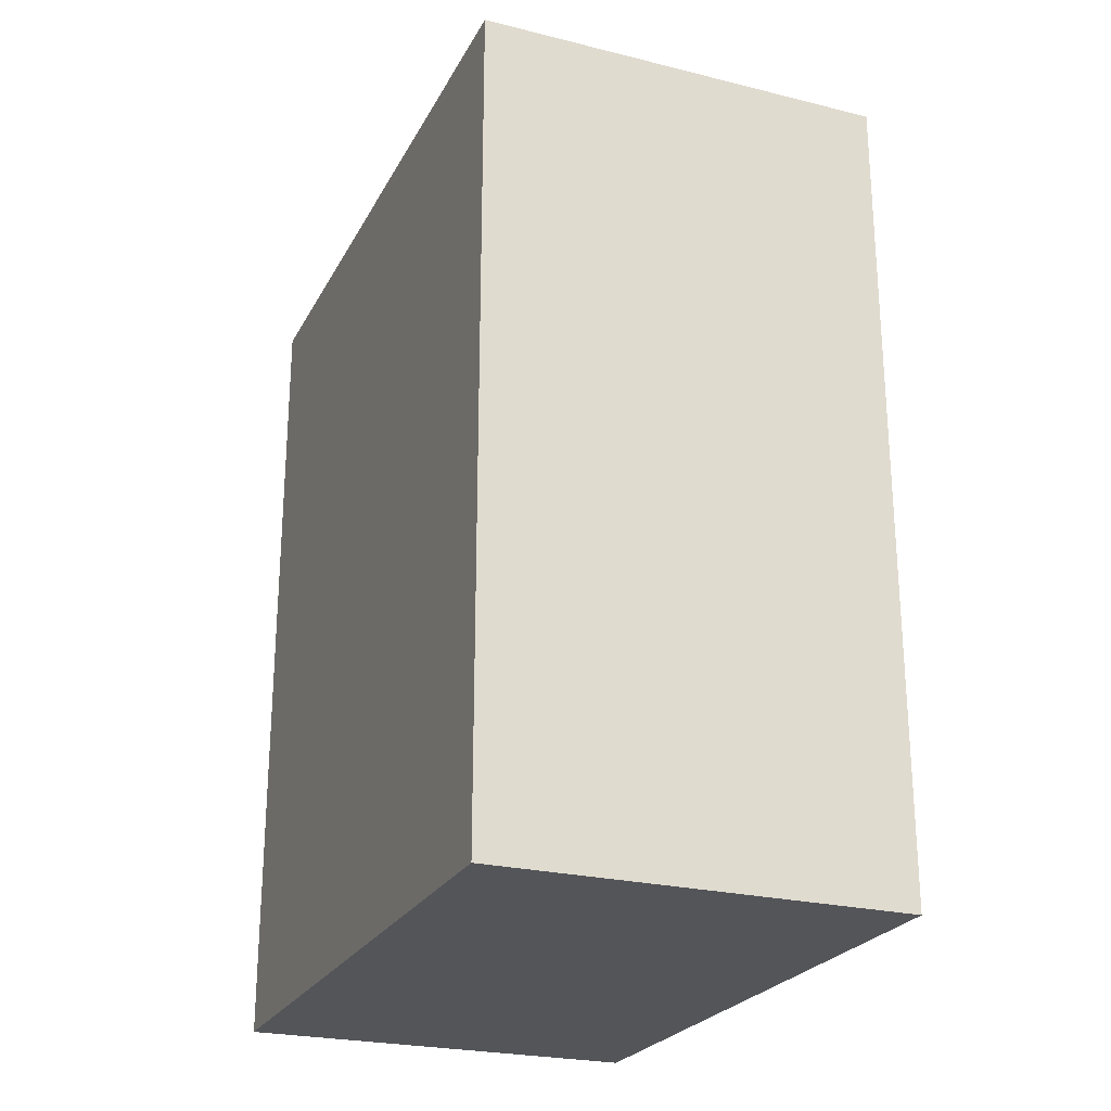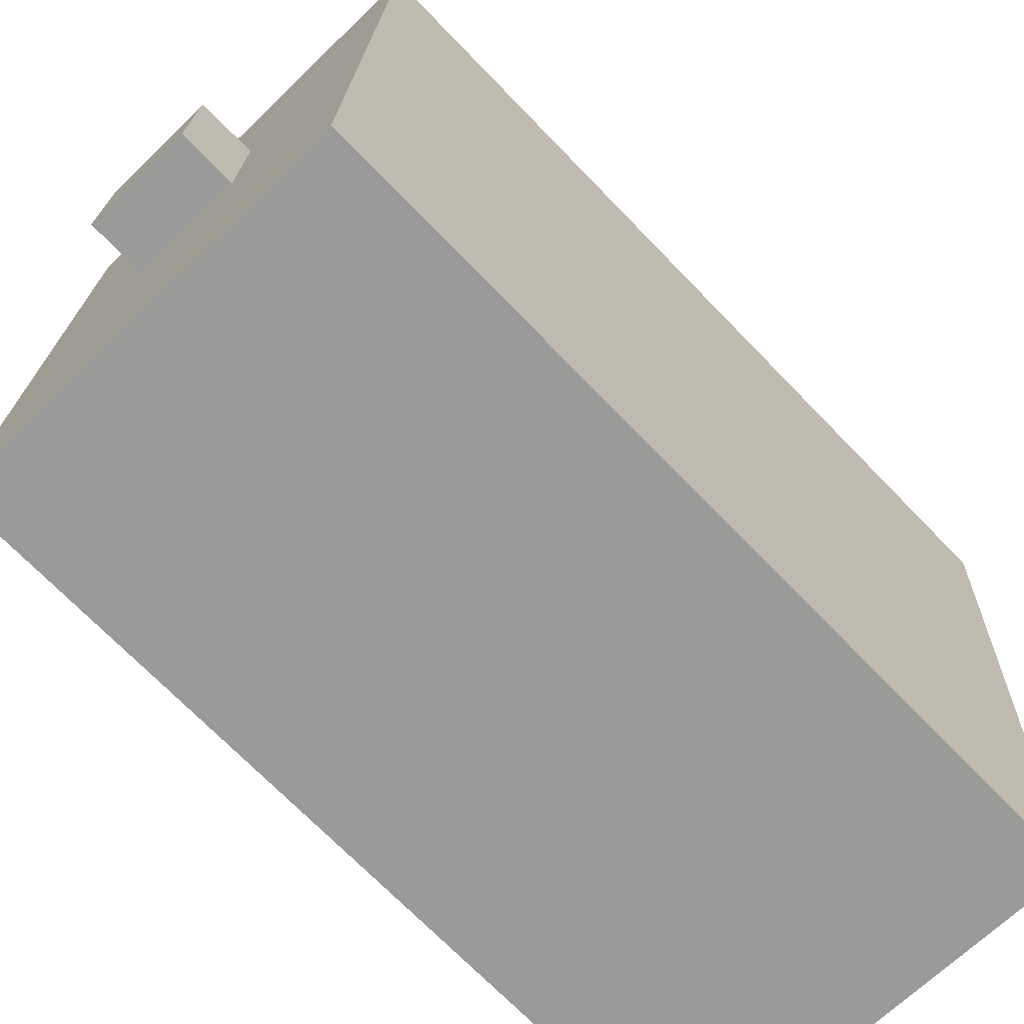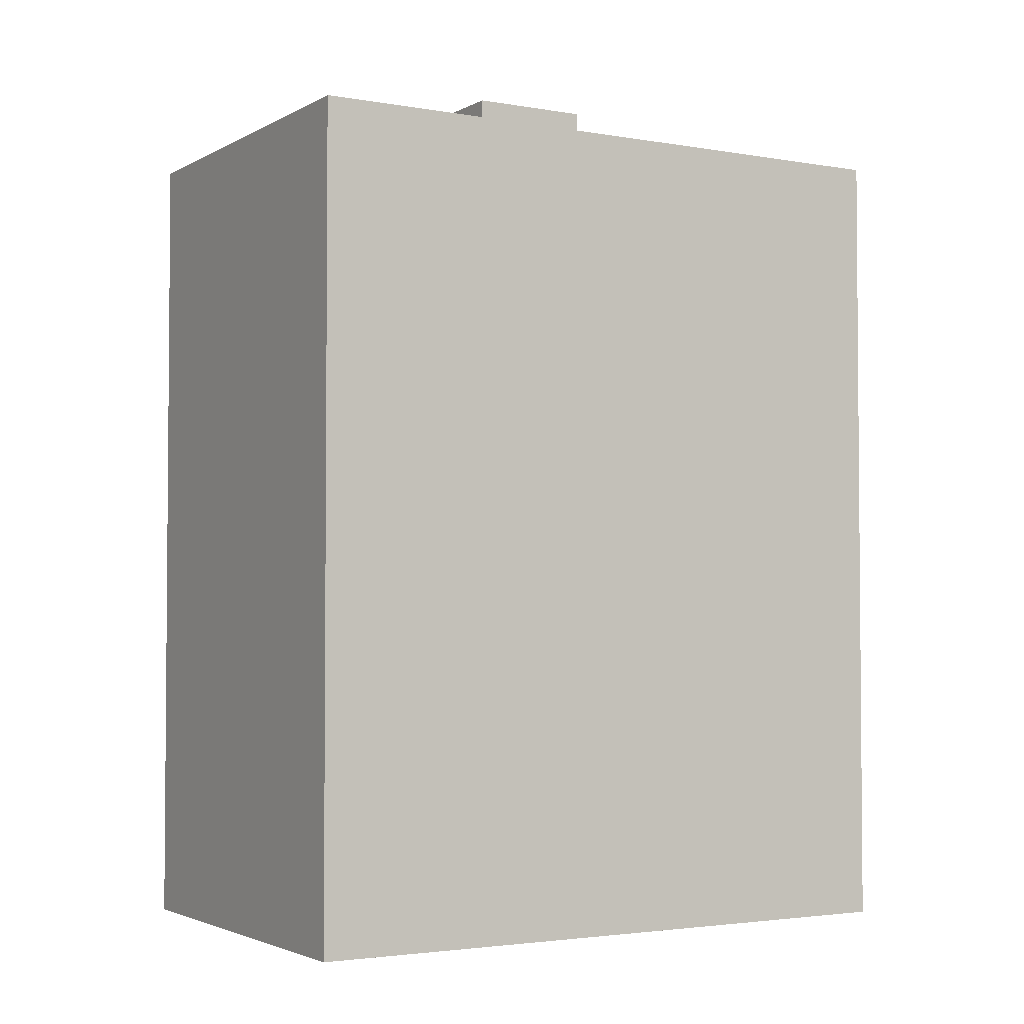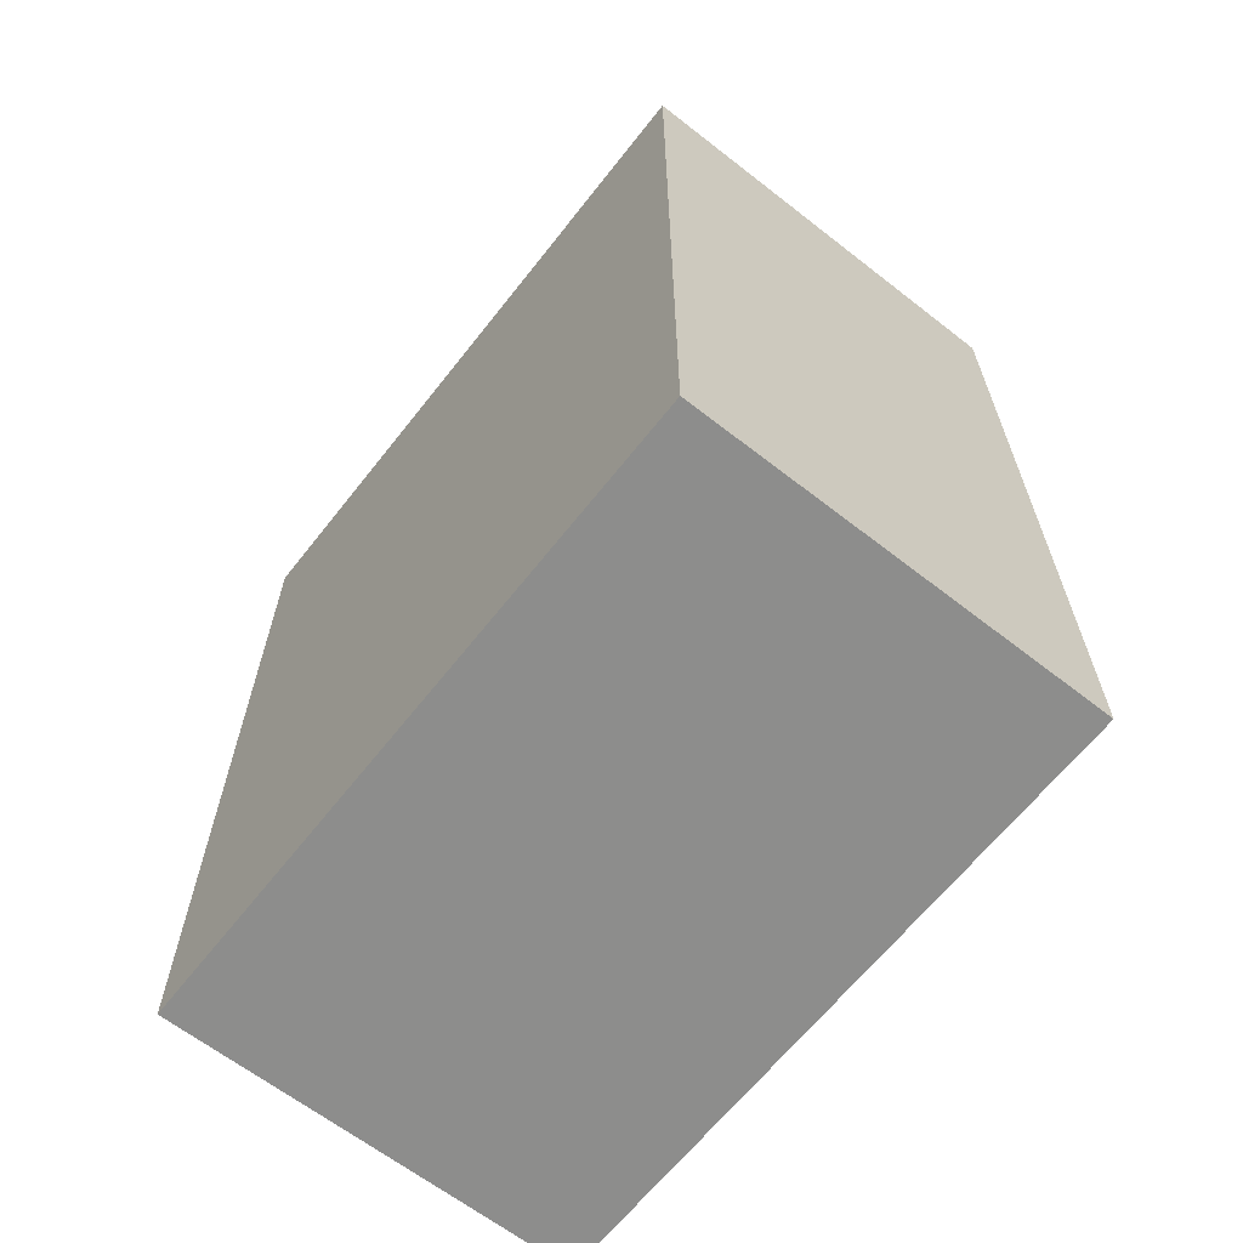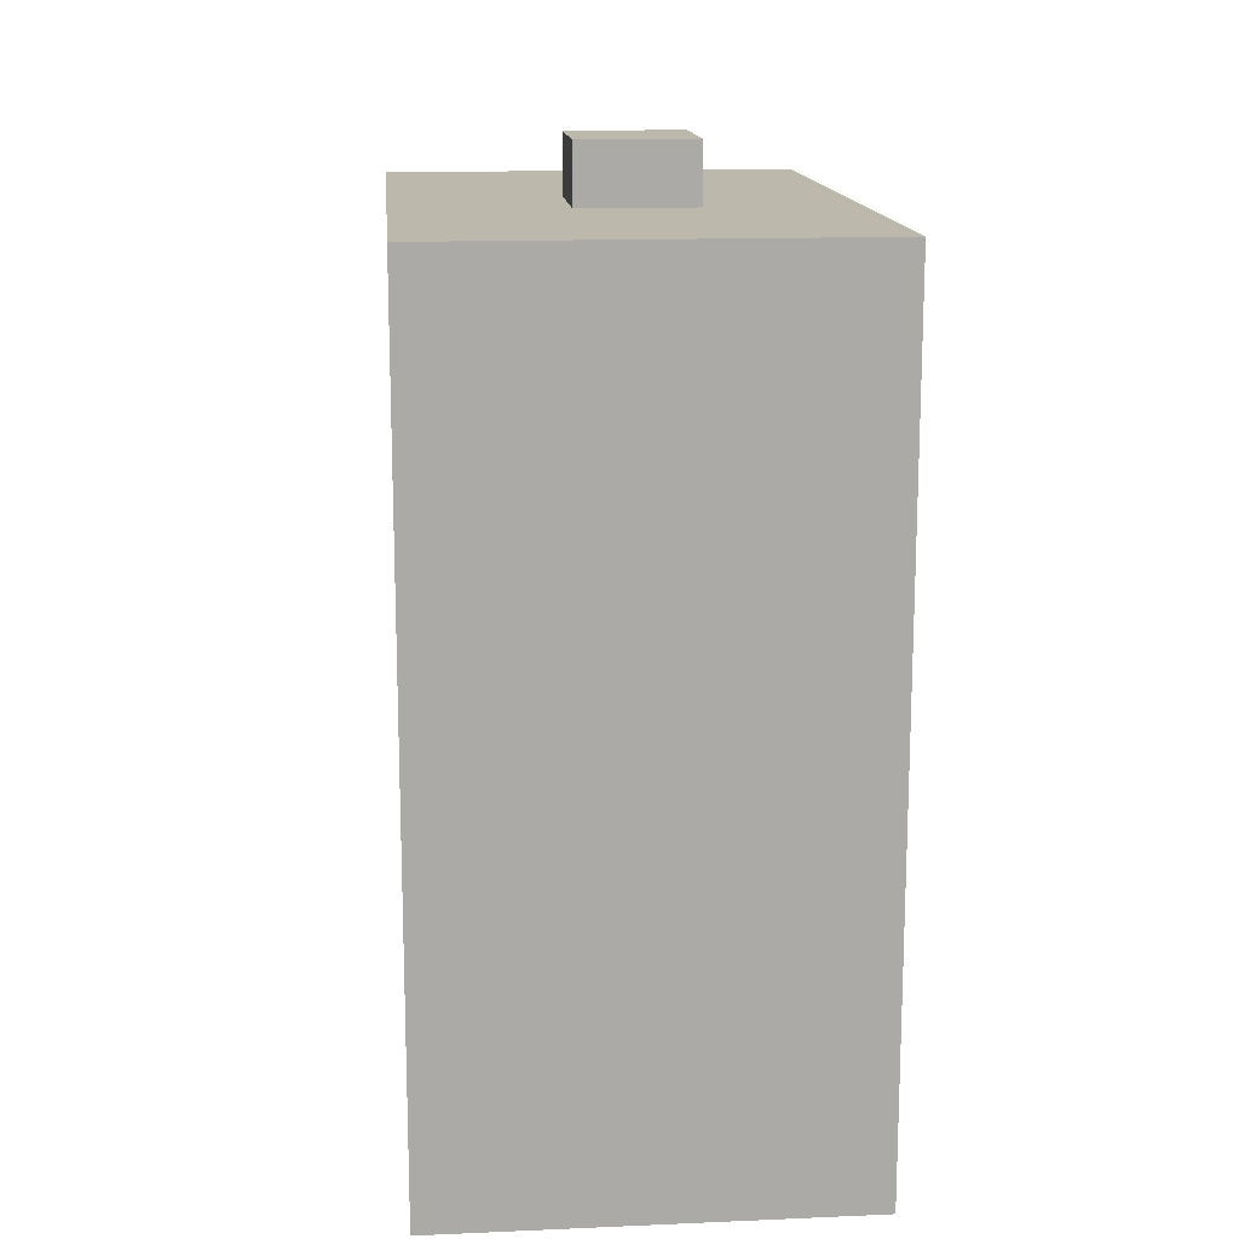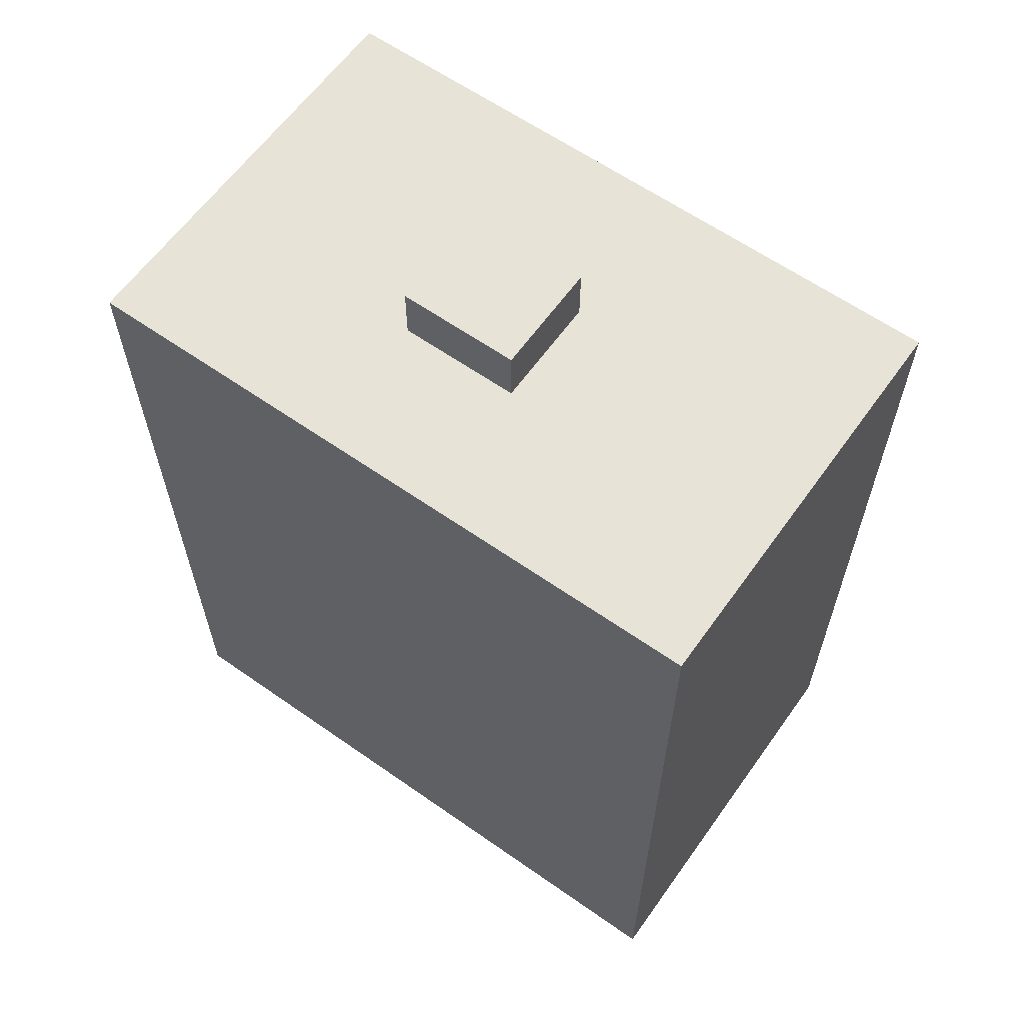
<metadata>
{"format":"obj","ext":"obj","renderer":"f3d","projection":"perspective","resolution":1024,"background":"white","views":[{"elev":-24.5,"azim":-24.7,"up":"+Y"},{"elev":-71.2,"azim":-135.9,"up":"+Z"},{"elev":-2.9,"azim":56.8,"up":"+Y"},{"elev":-64.5,"azim":139.3,"up":"+Y"},{"elev":14.7,"azim":-7.8,"up":"+Y"},{"elev":61.9,"azim":122.9,"up":"+Y"}]}
</metadata>
<code>
v  5.303 27.7 -7.671
v  8.987 27.7 -11.31
v  5.472 27.7 -11.46
v  8.818 27.7 -7.514
v  5.303 4.697e-16 -7.671
v  8.818 4.601e-16 -7.514
v  8.987 6.924e-16 -11.31
v  5.472 7.02e-16 -11.46
v  0.521 25.89 -11.69
v  5.866 25.89 -20.31
v  0.915 25.89 -20.53
v  9.381 25.89 -20.16
v  13.79 25.89 -19.96
v  0.352 25.89 -7.892
v  13.4 25.89 -11.11
v  0 25.89 1.585e-15
v  13.23 25.89 -7.318
v  4.951 25.89 0.221
v  8.466 25.89 0.377
v  12.88 25.89 0.574
v  13.79 1.222e-15 -19.96
v  0.915 1.257e-15 -20.53
v  9.381 1.234e-15 -20.16
v  5.866 1.244e-15 -20.31
v  0.352 4.832e-16 -7.892
v  0 0 0
v  0.521 7.155e-16 -11.69
v  8.466 -2.308e-17 0.377
v  12.88 -3.515e-17 0.574
v  4.951 -1.353e-17 0.221
v  13.23 4.481e-16 -7.318
v  13.4 6.804e-16 -11.11
v  8.818 25.89 -7.514
v  8.987 25.89 -11.31
v  5.472 25.89 -11.46
v  5.303 25.89 -7.671
g defaultobject
f 1 2 3
f 2 1 4
f 5 4 1
f 4 5 6
f 6 2 4
f 2 6 7
f 7 3 2
f 3 7 8
f 8 1 3
f 1 8 5
f 5 7 6
f 7 5 8
f 9 10 11
f 10 9 12
f 12 9 13
f 13 9 14
f 13 14 15
f 15 14 16
f 15 16 17
f 17 16 18
f 17 18 19
f 17 19 20
f 21 12 13
f 12 21 10
f 10 21 11
f 11 21 22
f 22 21 23
f 22 23 24
f 22 9 11
f 9 22 14
f 14 22 16
f 16 22 25
f 16 25 26
f 25 22 27
f 26 18 16
f 18 26 19
f 19 26 20
f 20 26 28
f 20 28 29
f 28 26 30
f 29 17 20
f 17 29 15
f 15 29 13
f 13 29 21
f 21 29 31
f 21 31 32
f 7 33 34
f 33 7 6
f 8 34 35
f 34 8 7
f 5 35 36
f 35 5 8
f 6 36 33
f 36 6 5
f 28 31 29
f 31 28 30
f 31 30 26
f 31 26 32
f 32 26 25
f 32 25 21
f 21 25 27
f 21 27 23
f 23 27 24
f 24 27 22

</code>
